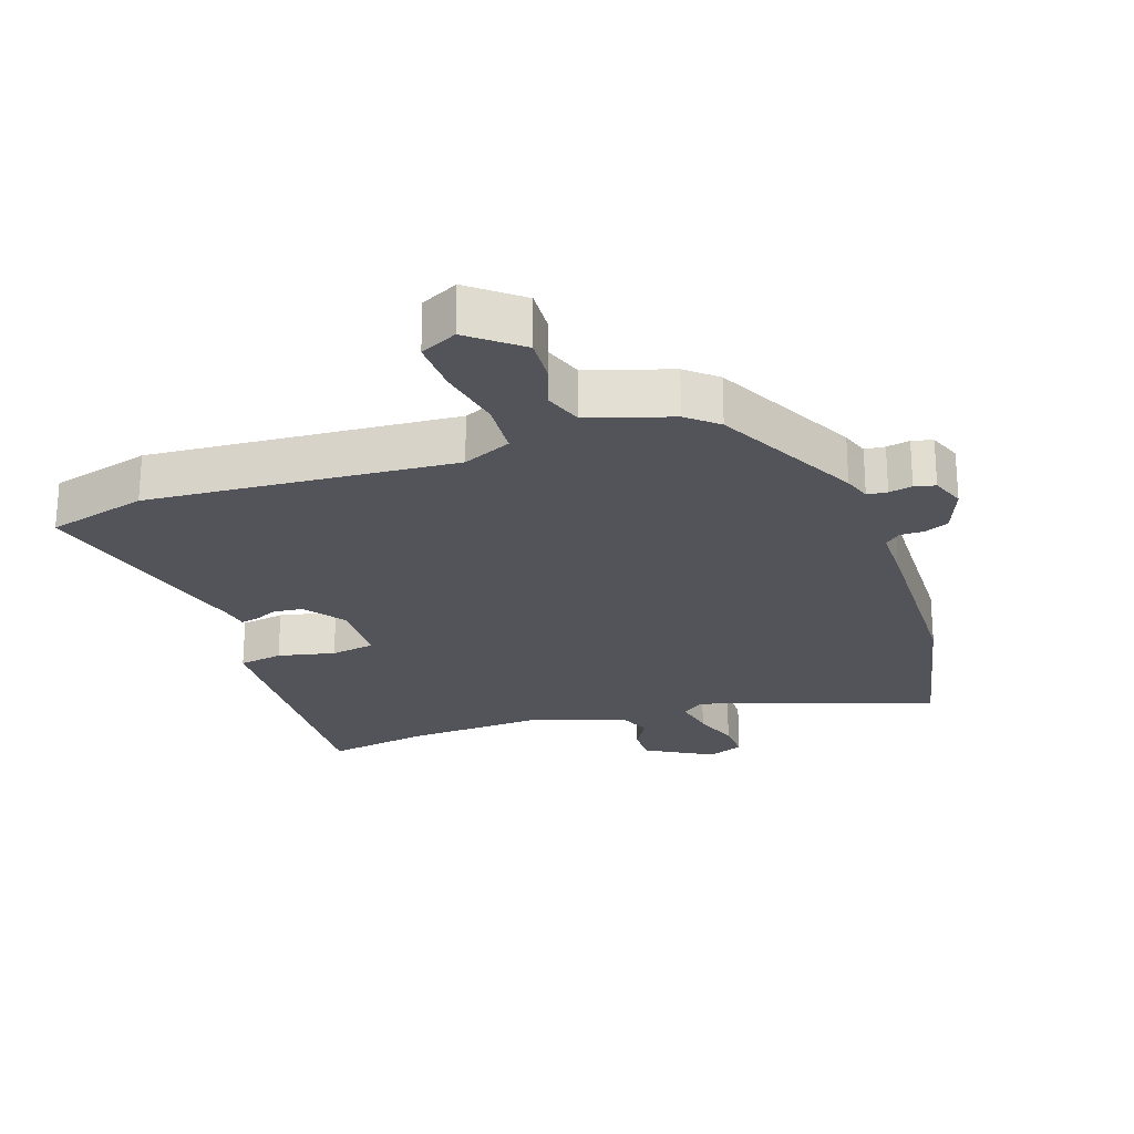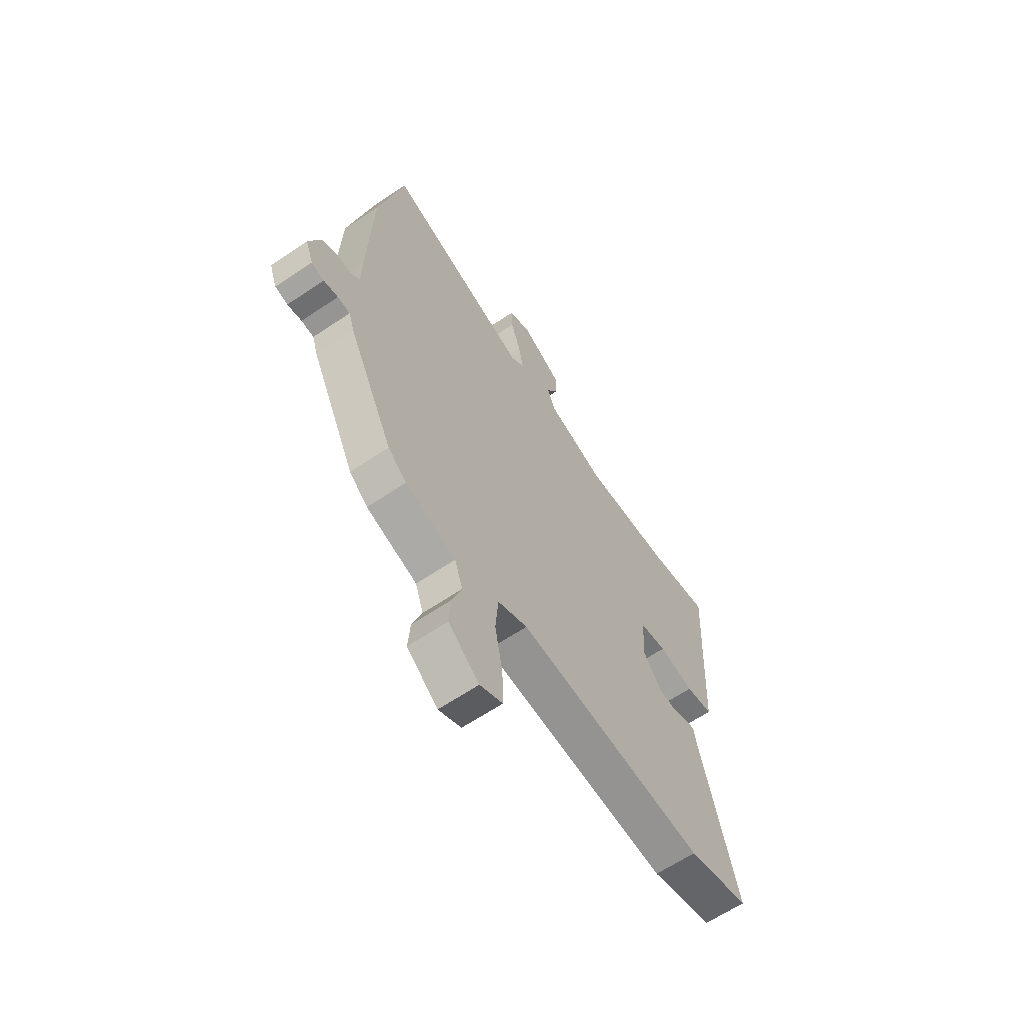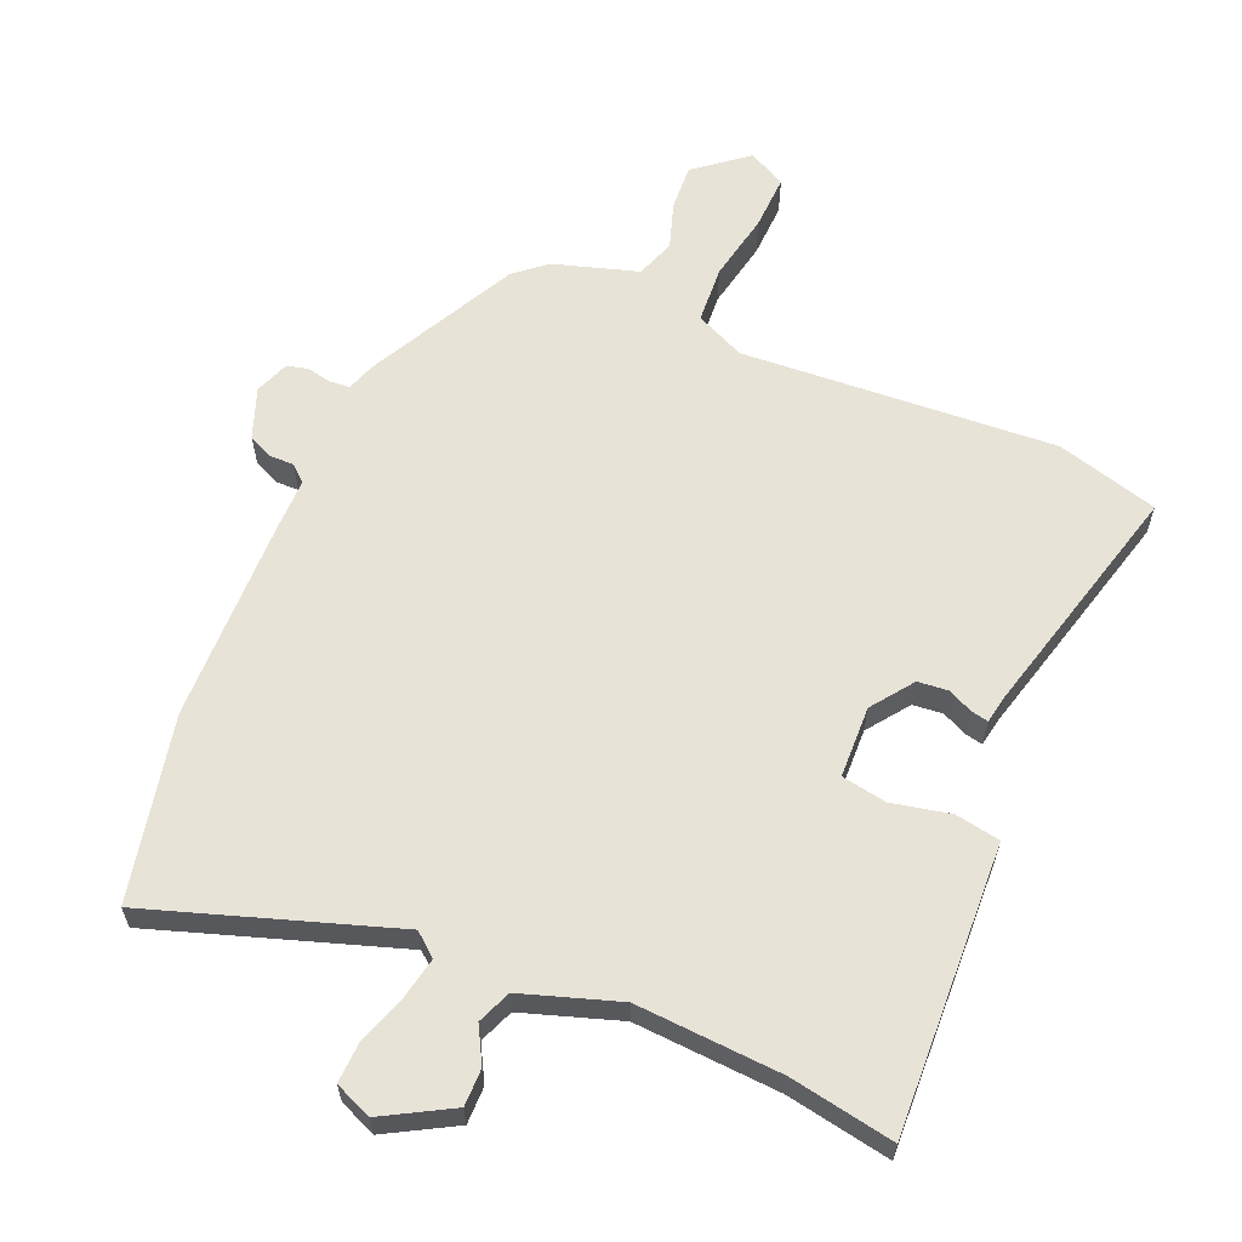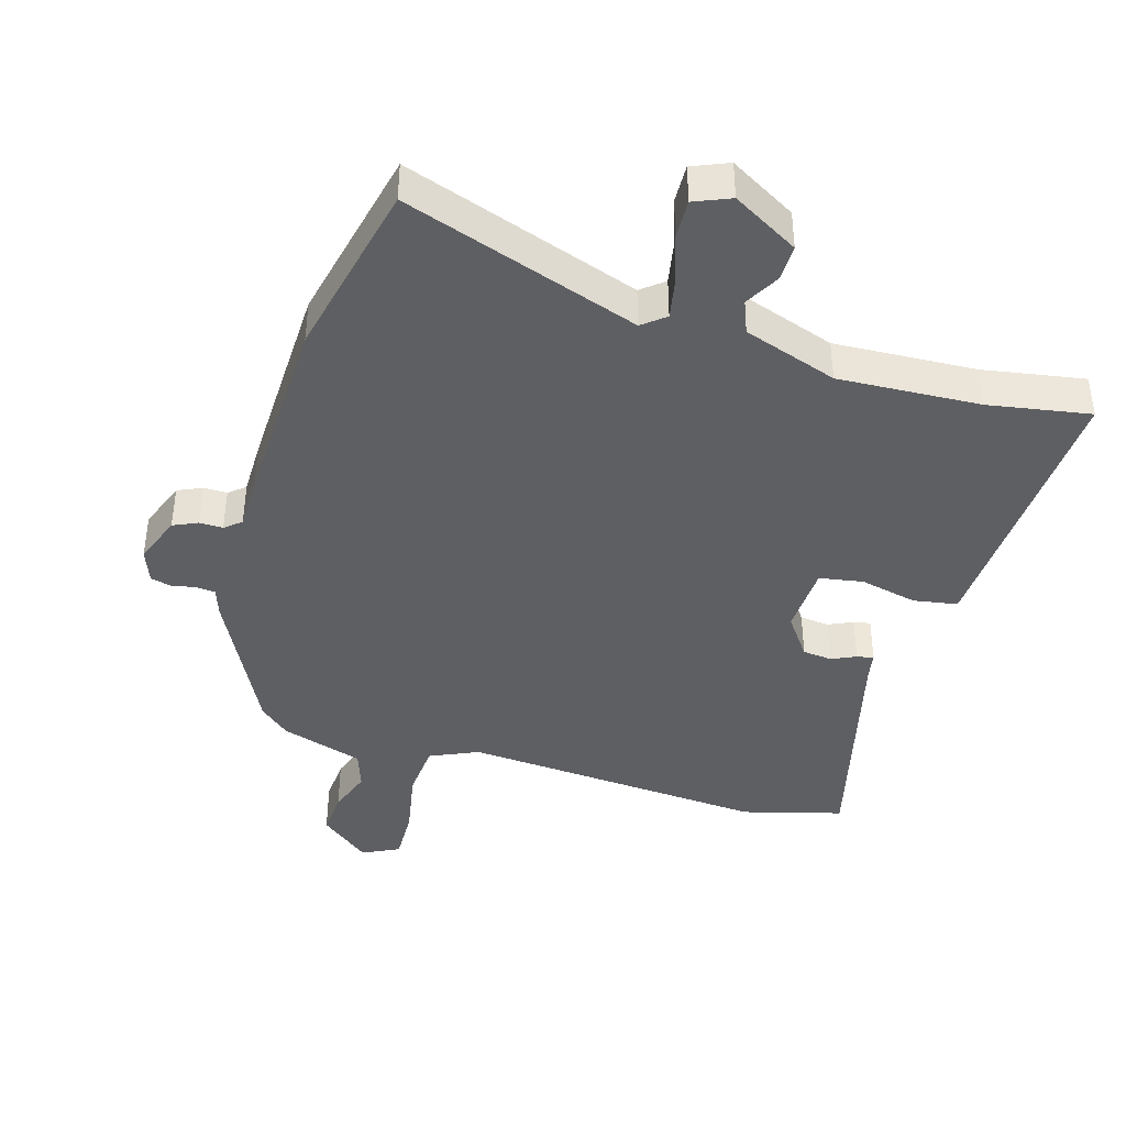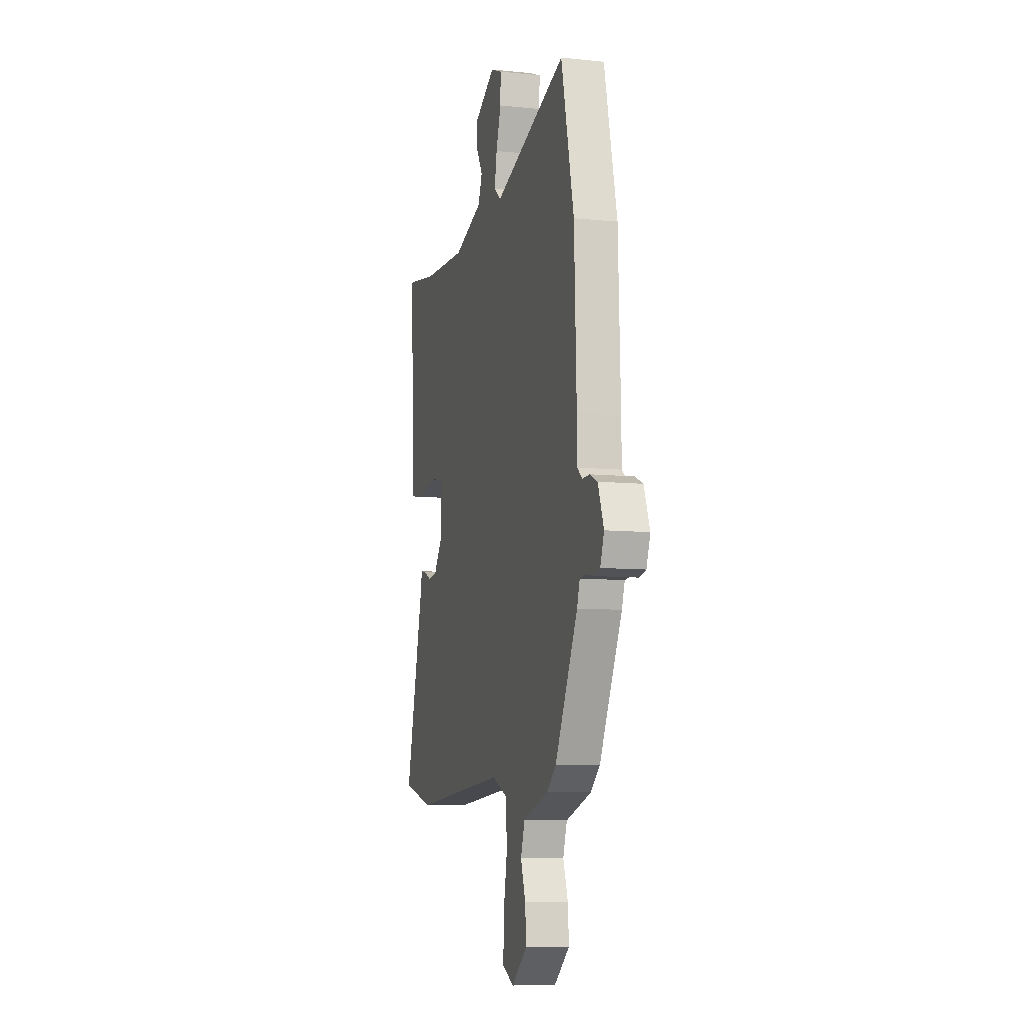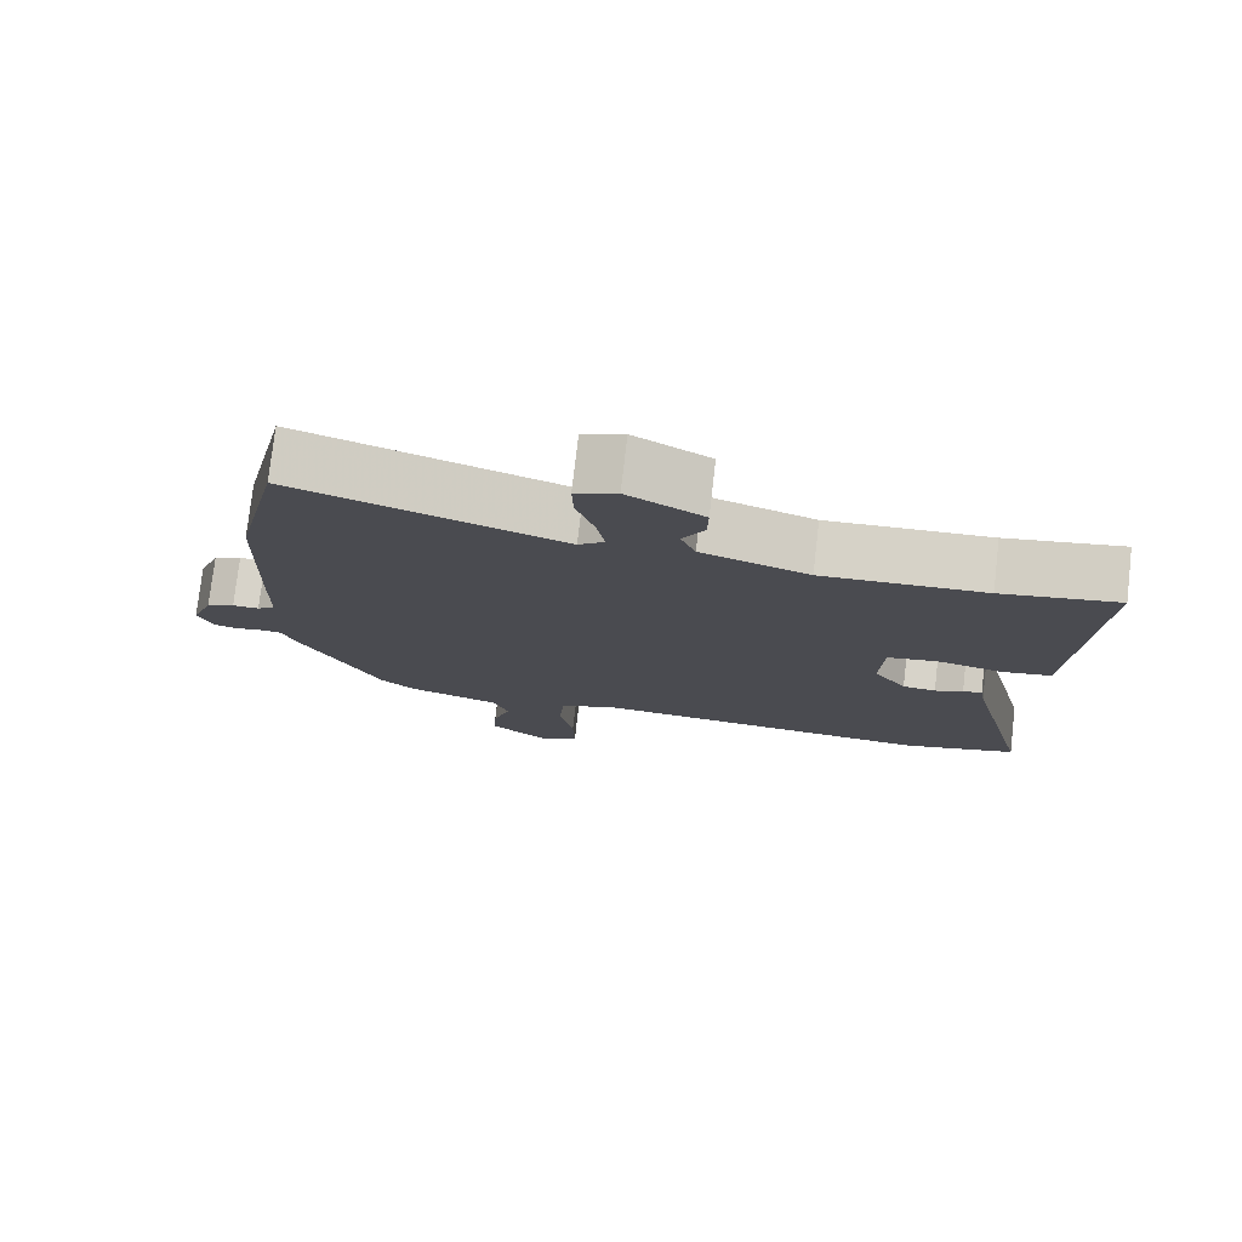
<metadata>
{"format":"obj","ext":"obj","renderer":"f3d","projection":"perspective","resolution":1024,"background":"white","views":[{"elev":-23.8,"azim":-160.7,"up":"+Y"},{"elev":-63.4,"azim":-55.7,"up":"+Z"},{"elev":61.8,"azim":23.8,"up":"+Y"},{"elev":-41.2,"azim":-16.2,"up":"+Y"},{"elev":-8.5,"azim":-105.6,"up":"+Z"},{"elev":76.9,"azim":6.6,"up":"+Z"}]}
</metadata>
<code>
v 0.553 0.07 -0.486
v 0.399 0.07 -0.527
v -0.073 0.07 -0.49
v -0.148 0.07 -0.523
v -0.155 0.07 -0.609
v -0.136 0.07 -0.712
v -0.134 0.07 -0.795
v -0.191 0.07 -0.823
v -0.268 0.07 -0.76
v -0.263 0.07 -0.691
v -0.239 0.07 -0.622
v -0.259 0.07 -0.563
v -0.386 0.07 -0.522
v -0.432 0.07 -0.482
v -0.544 0.07 -0.256
v -0.558 0.07 -0.213
v -0.589 0.07 -0.21
v -0.625 0.07 -0.217
v -0.657 0.07 -0.209
v -0.676 0.07 -0.157
v -0.647 0.07 -0.082
v -0.609 0.07 -0.065
v -0.573 0.07 -0.066
v -0.548 0.07 -0.045
v -0.547 0.07 0.038
v -0.536 0.07 0.342
v -0.473 0.07 0.619
v -0.11 0.07 0.493
v -0.075 0.07 0.521
v -0.087 0.07 0.585
v -0.111 0.07 0.659
v -0.113 0.07 0.719
v -0.057 0.07 0.742
v 0.045 0.07 0.683
v 0.044 0.07 0.627
v 0.014 0.07 0.574
v 0.034 0.07 0.523
v 0.179 0.07 0.473
v 0.398 0.07 0.483
v 0.555 0.07 0.509
v 0.537 0.07 0.182
v 0.531 0.07 0.074
v 0.463 0.07 0.063
v 0.375 0.07 0.083
v 0.307 0.07 0.072
v 0.302 0.07 -0.036
v 0.347 0.07 -0.099
v 0.392 0.07 -0.104
v 0.43 0.07 -0.087
v 0.456 0.07 -0.082
v 0.463 0.07 -0.123
v 0.553 0 -0.486
v 0.399 0 -0.527
v -0.073 0 -0.49
v -0.148 0 -0.523
v -0.155 0 -0.609
v -0.136 0 -0.712
v -0.134 0 -0.795
v -0.191 0 -0.823
v -0.268 0 -0.76
v -0.263 0 -0.691
v -0.239 0 -0.622
v -0.259 0 -0.563
v -0.386 0 -0.522
v -0.432 0 -0.482
v -0.544 0 -0.256
v -0.558 0 -0.213
v -0.589 0 -0.21
v -0.625 0 -0.217
v -0.657 0 -0.209
v -0.676 0 -0.157
v -0.647 0 -0.082
v -0.609 0 -0.065
v -0.573 0 -0.066
v -0.548 0 -0.045
v -0.547 0 0.038
v -0.536 0 0.342
v -0.473 0 0.619
v -0.11 0 0.493
v -0.075 0 0.521
v -0.087 0 0.585
v -0.111 0 0.659
v -0.113 0 0.719
v -0.057 0 0.742
v 0.045 0 0.683
v 0.044 0 0.627
v 0.014 0 0.574
v 0.034 0 0.523
v 0.179 0 0.473
v 0.398 0 0.483
v 0.555 0 0.509
v 0.537 0 0.182
v 0.531 0 0.074
v 0.463 0 0.063
v 0.375 0 0.083
v 0.307 0 0.072
v 0.302 0 -0.036
v 0.347 0 -0.099
v 0.392 0 -0.104
v 0.43 0 -0.087
v 0.456 0 -0.082
v 0.463 0 -0.123
f 48 49 50 51
f 47 48 51 1
f 46 47 1 2
f 41 42 43 44
f 39 40 41 44
f 38 39 44 45
f 37 38 45 46
f 33 34 35 36
f 33 36 37
f 30 31 32 33
f 29 30 33 37
f 28 29 37 46
f 24 25 26 27
f 24 27 28 46
f 20 21 22 23
f 17 18 19 20
f 16 17 20 23
f 12 13 14 15
f 12 15 16 23
f 8 9 10 11
f 6 7 8 11
f 5 6 11 12
f 4 5 12 23
f 24 46 2 3
f 3 4 23 24
f 102 101 100 99
f 52 102 99 98
f 53 52 98 97
f 95 94 93 92
f 95 92 91 90
f 96 95 90 89
f 97 96 89 88
f 87 86 85 84
f 88 87 84
f 84 83 82 81
f 88 84 81 80
f 97 88 80 79
f 78 77 76 75
f 97 79 78 75
f 74 73 72 71
f 71 70 69 68
f 74 71 68 67
f 66 65 64 63
f 74 67 66 63
f 62 61 60 59
f 62 59 58 57
f 63 62 57 56
f 74 63 56 55
f 54 53 97 75
f 75 74 55 54
f 1 52 53 2
f 2 53 54 3
f 3 54 55 4
f 4 55 56 5
f 5 56 57 6
f 6 57 58 7
f 7 58 59 8
f 8 59 60 9
f 9 60 61 10
f 10 61 62 11
f 11 62 63 12
f 12 63 64 13
f 13 64 65 14
f 14 65 66 15
f 15 66 67 16
f 16 67 68 17
f 17 68 69 18
f 18 69 70 19
f 19 70 71 20
f 20 71 72 21
f 21 72 73 22
f 22 73 74 23
f 23 74 75 24
f 24 75 76 25
f 25 76 77 26
f 26 77 78 27
f 27 78 79 28
f 28 79 80 29
f 29 80 81 30
f 30 81 82 31
f 31 82 83 32
f 32 83 84 33
f 33 84 85 34
f 34 85 86 35
f 35 86 87 36
f 36 87 88 37
f 37 88 89 38
f 38 89 90 39
f 39 90 91 40
f 40 91 92 41
f 41 92 93 42
f 42 93 94 43
f 43 94 95 44
f 44 95 96 45
f 45 96 97 46
f 46 97 98 47
f 47 98 99 48
f 48 99 100 49
f 49 100 101 50
f 50 101 102 51
f 51 102 52 1

</code>
